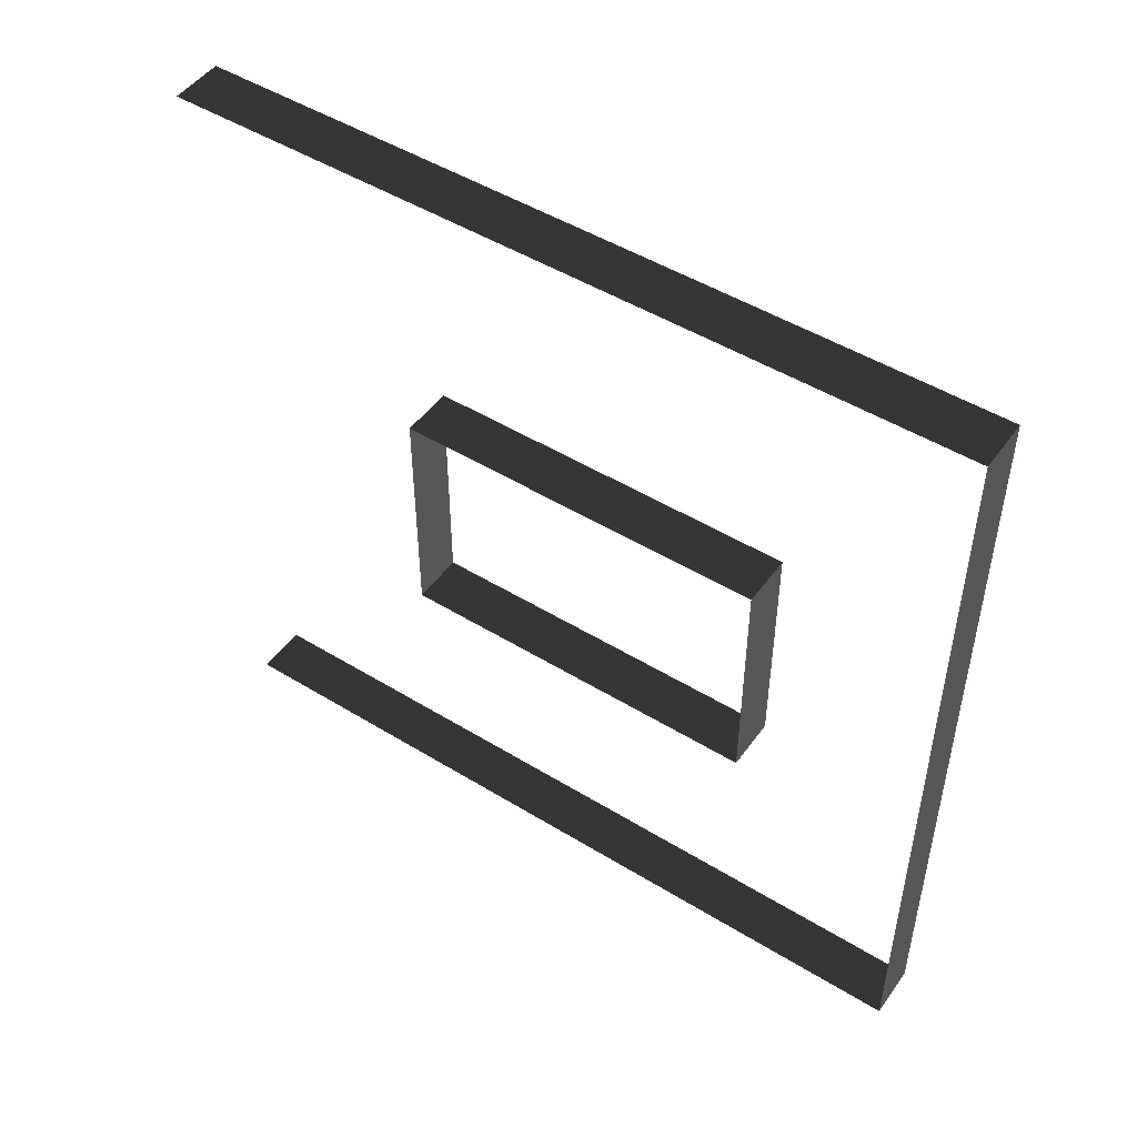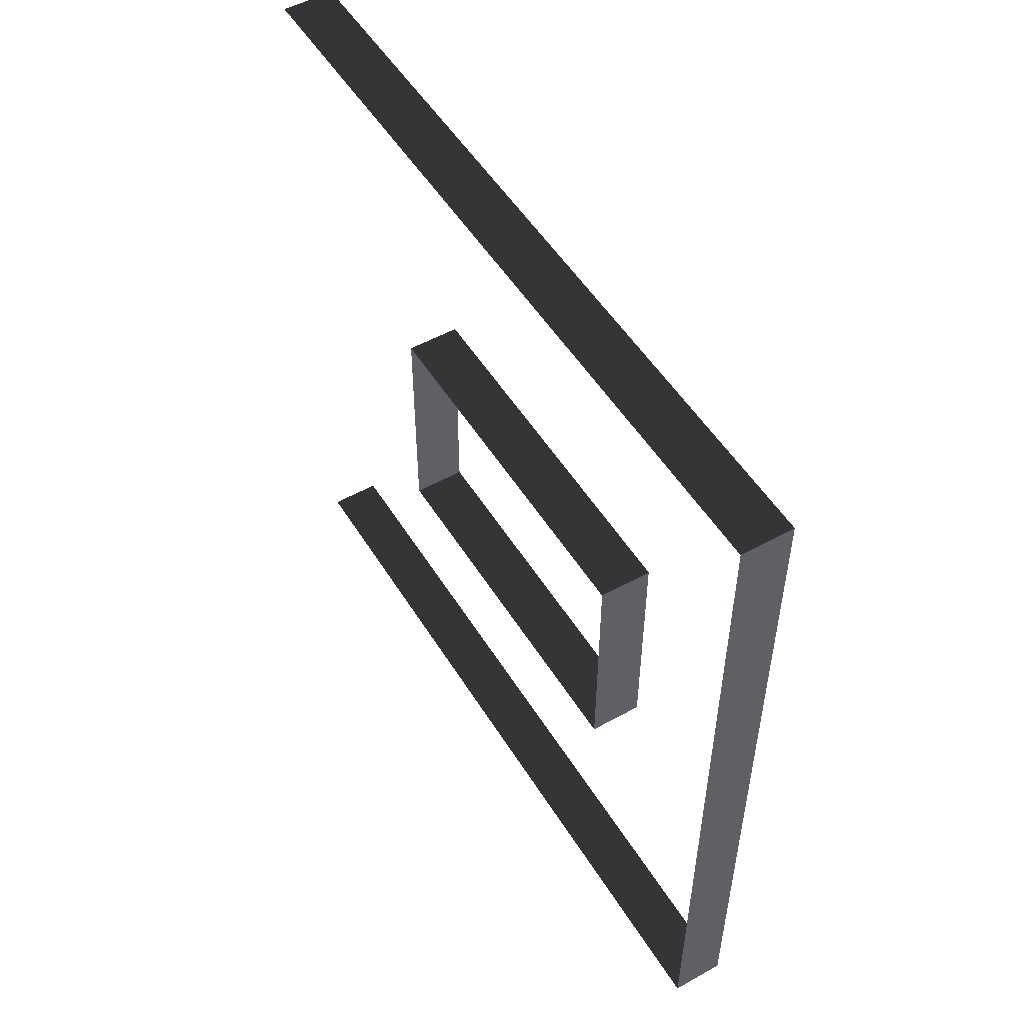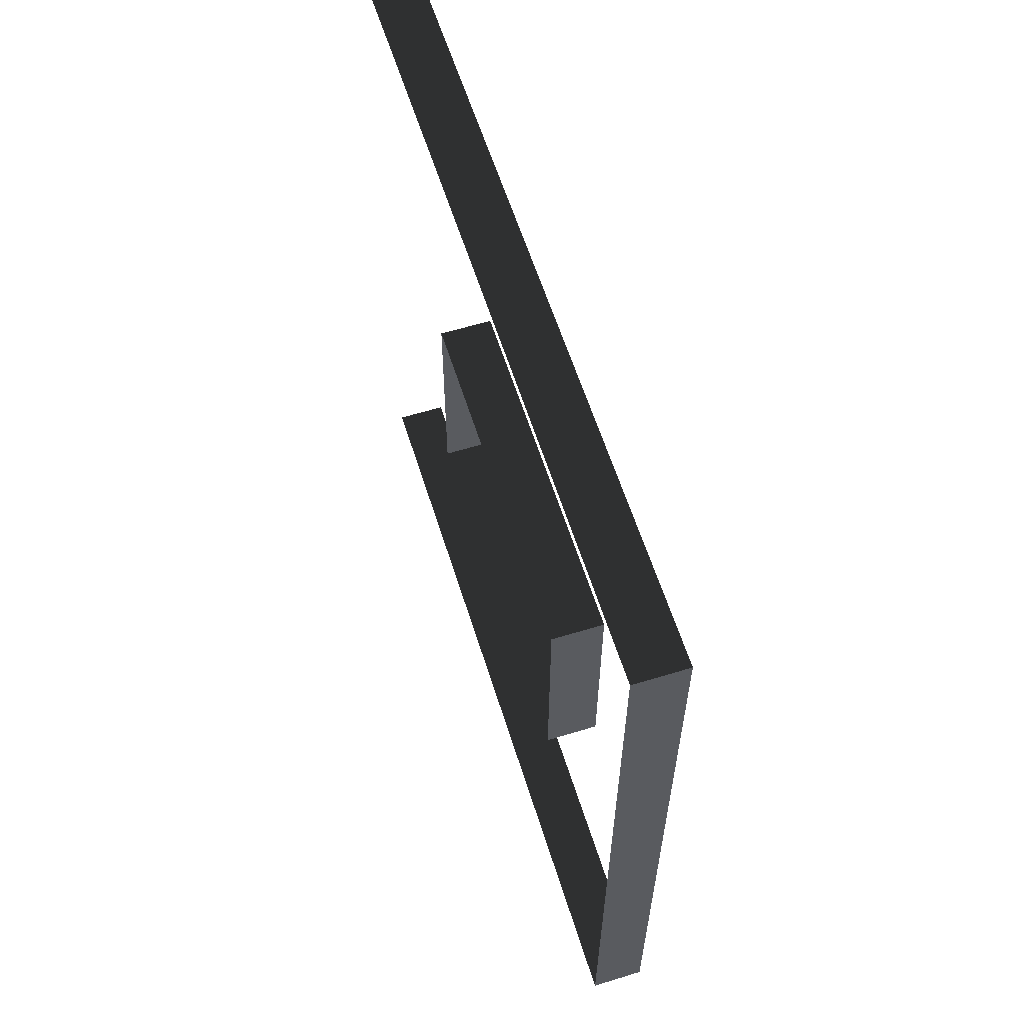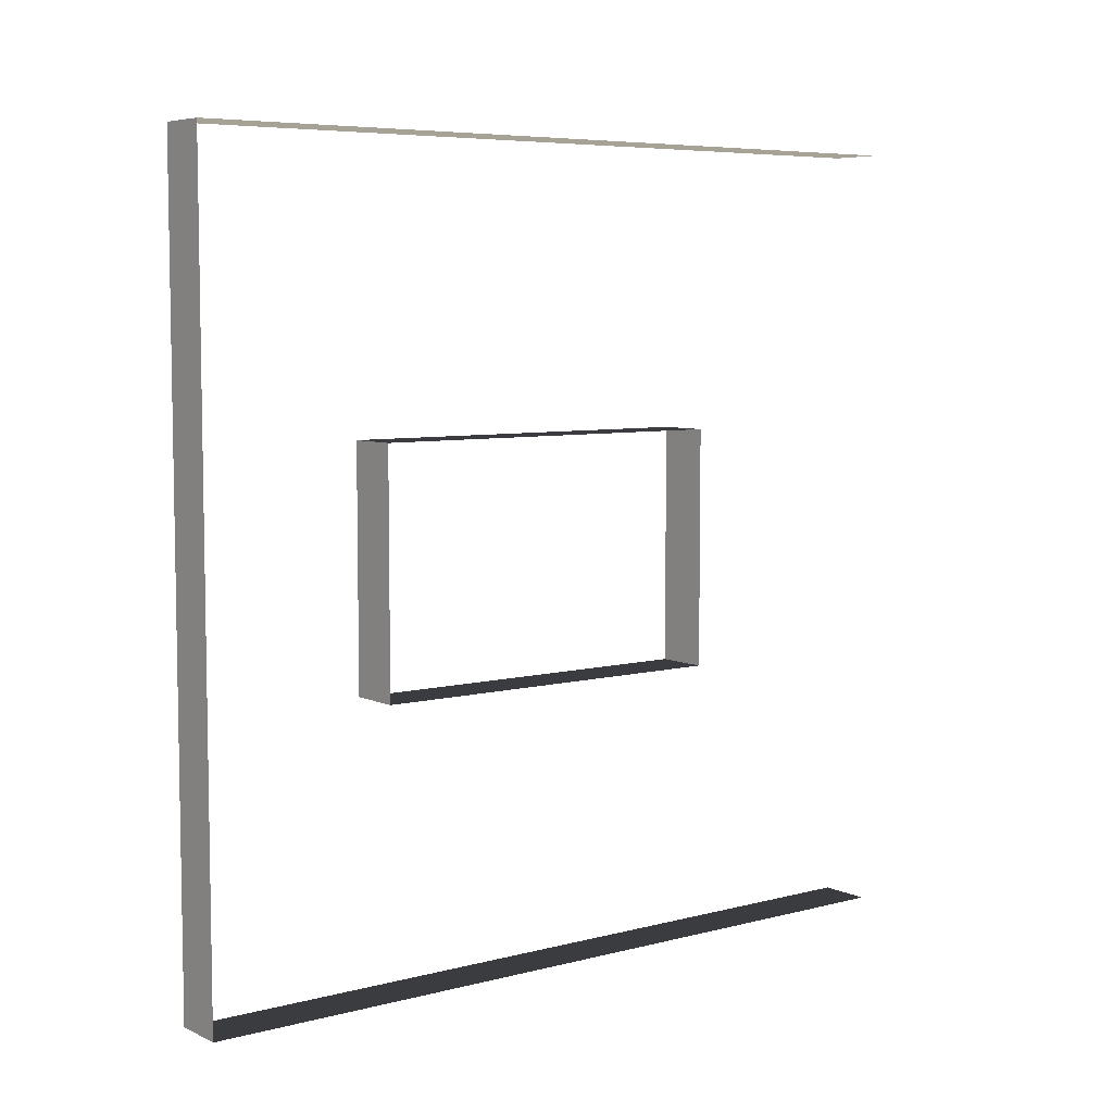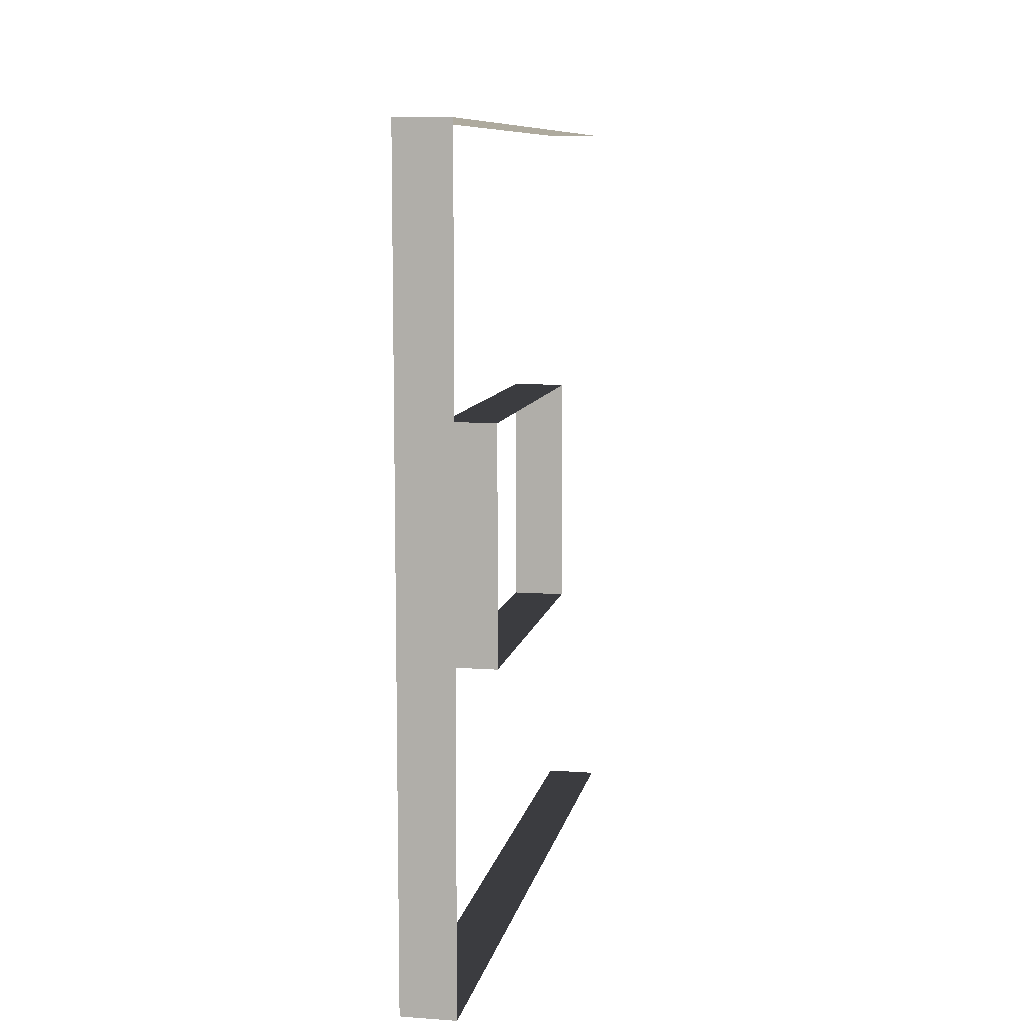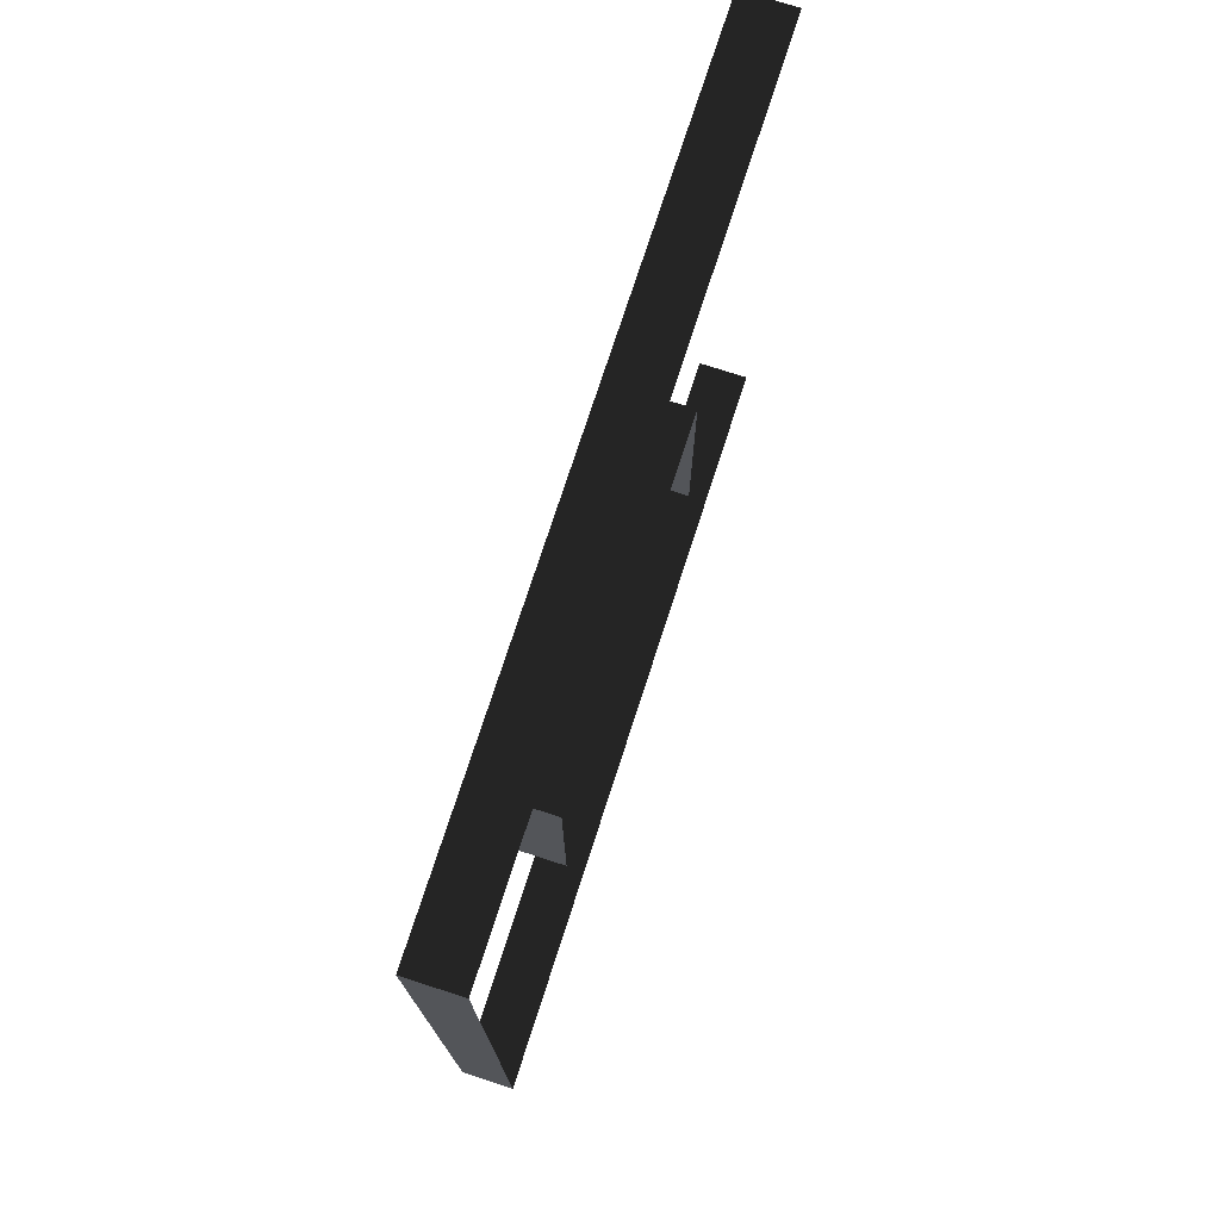
<metadata>
{"format":"obj","ext":"obj","renderer":"f3d","projection":"perspective","resolution":1024,"background":"white","views":[{"elev":48.9,"azim":124.3,"up":"+Z"},{"elev":52.0,"azim":149.0,"up":"+Z"},{"elev":60.1,"azim":162.6,"up":"+Z"},{"elev":6.4,"azim":-127.4,"up":"+Z"},{"elev":9.2,"azim":-169.1,"up":"+Z"},{"elev":74.6,"azim":-162.1,"up":"+Z"}]}
</metadata>
<code>
v -3.141e-07 3 -2.123e-06
v -0.2 3 3
v -0.2 3 -1.906e-06
v -3.498e-07 3 3
v -3.141e-07 -1.027e-07 -2.123e-06
v -0.2 3 -1.906e-06
v -0.2 -1.027e-07 -1.906e-06
v -3.141e-07 3 -2.123e-06
v -0.2 -1.027e-07 3
v -3.498e-07 3 3
v -3.507e-07 -1.027e-07 3
v -0.2 3 3
v -2.177e-07 2.294 1.05
v -0.2 2.294 1.95
v -4.691e-07 2.294 1.95
v -0.2 2.294 1.05
v -2.177e-07 0.8937 1.05
v -0.2 2.294 1.05
v -2.177e-07 2.294 1.05
v -0.2 0.8937 1.05
v -4.691e-07 0.8937 1.95
v -0.2 0.8937 1.05
v -2.177e-07 0.8937 1.05
v -0.2 0.8937 1.95
v -4.691e-07 2.294 1.95
v -0.2 0.8937 1.95
v -4.691e-07 0.8937 1.95
v -0.2 2.294 1.95
g wall01_window1m_A_4_11171_270
f 1 3 2
f 2 4 1
f 5 7 6
f 6 8 5
f 9 11 10
f 10 12 9
f 13 15 14
f 14 16 13
f 17 19 18
f 18 20 17
f 21 23 22
f 22 24 21
f 25 27 26
f 26 28 25

</code>
